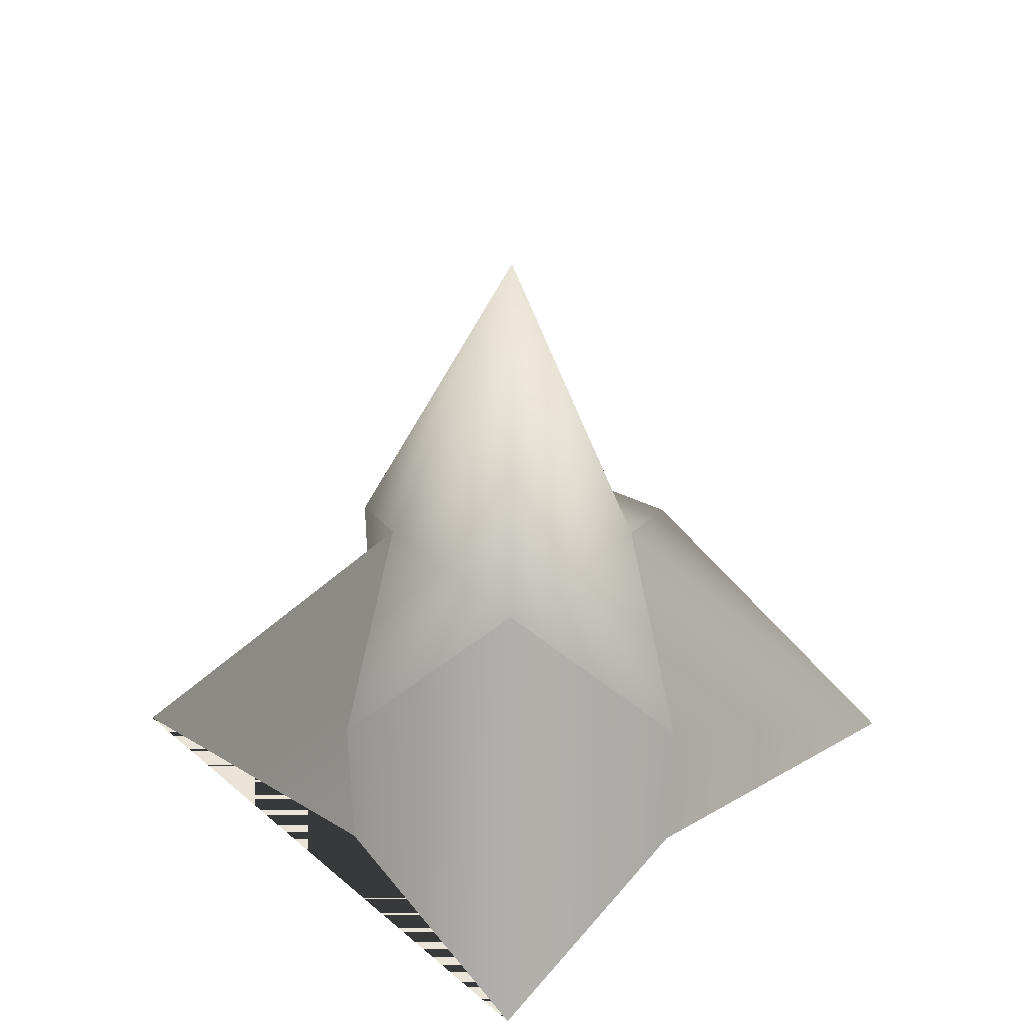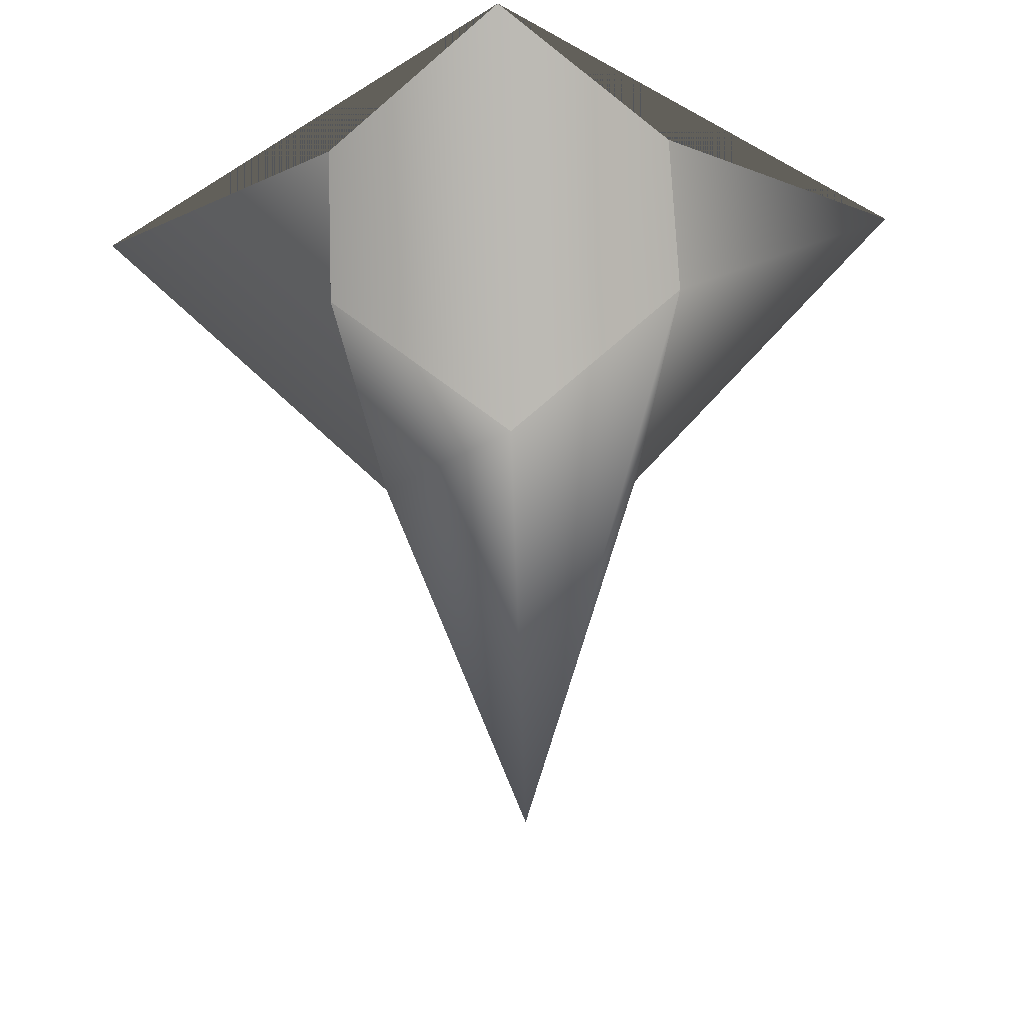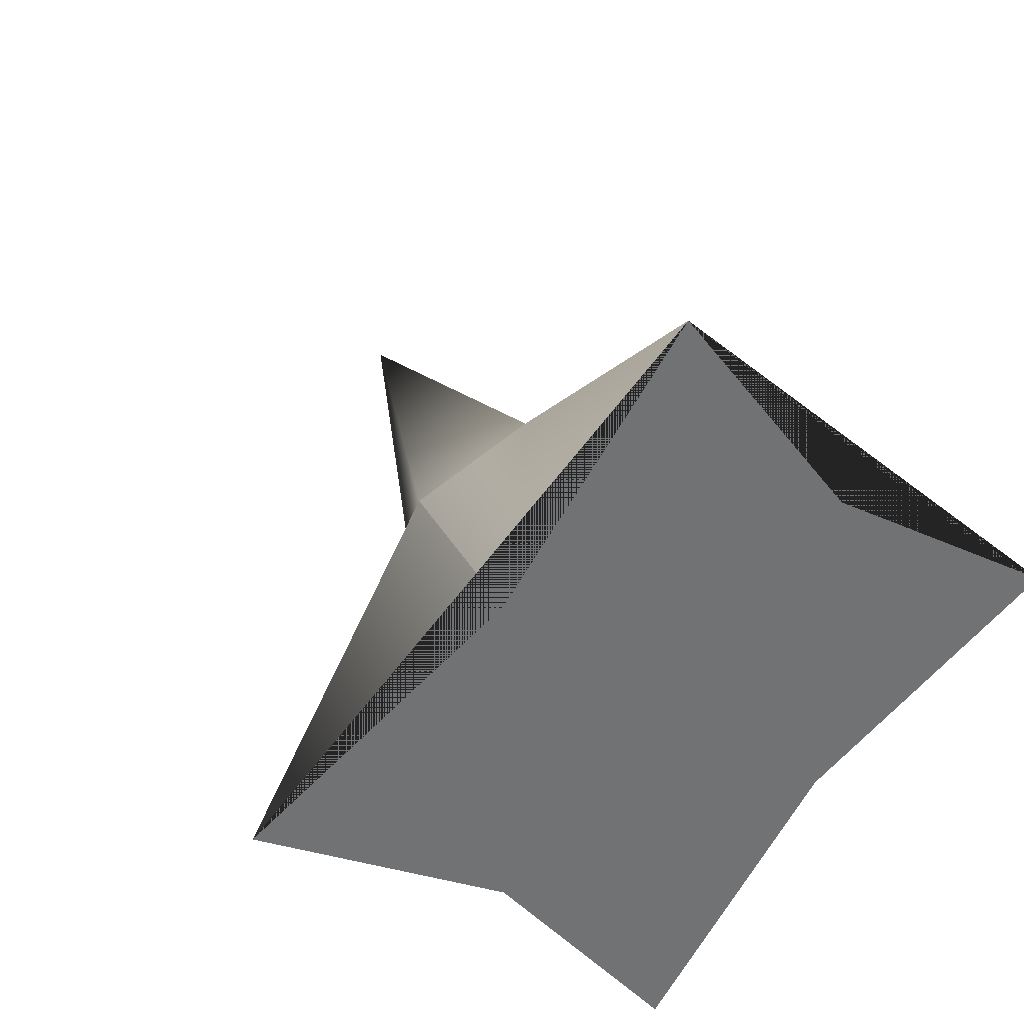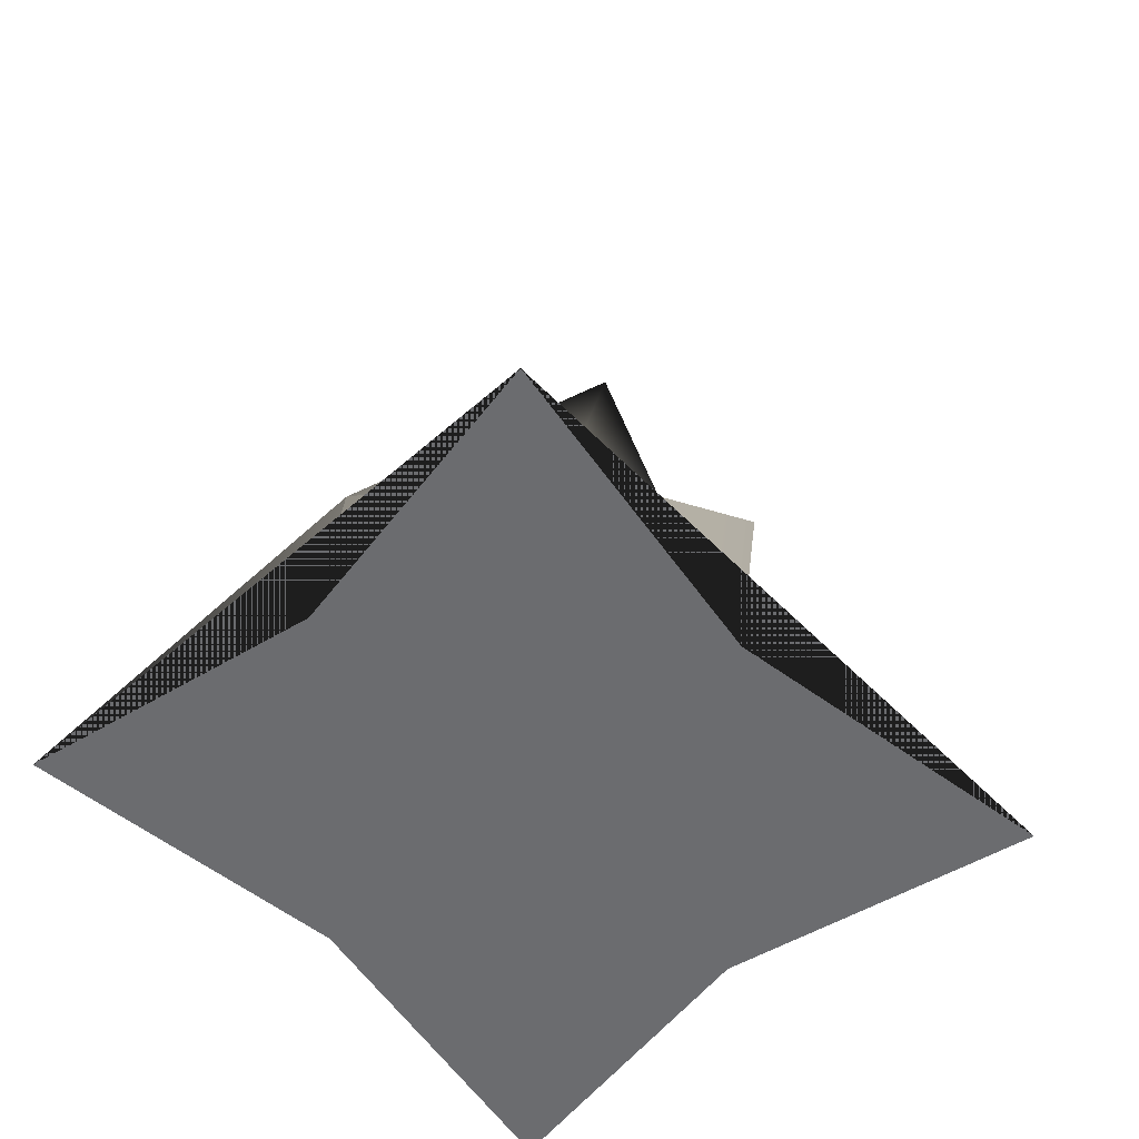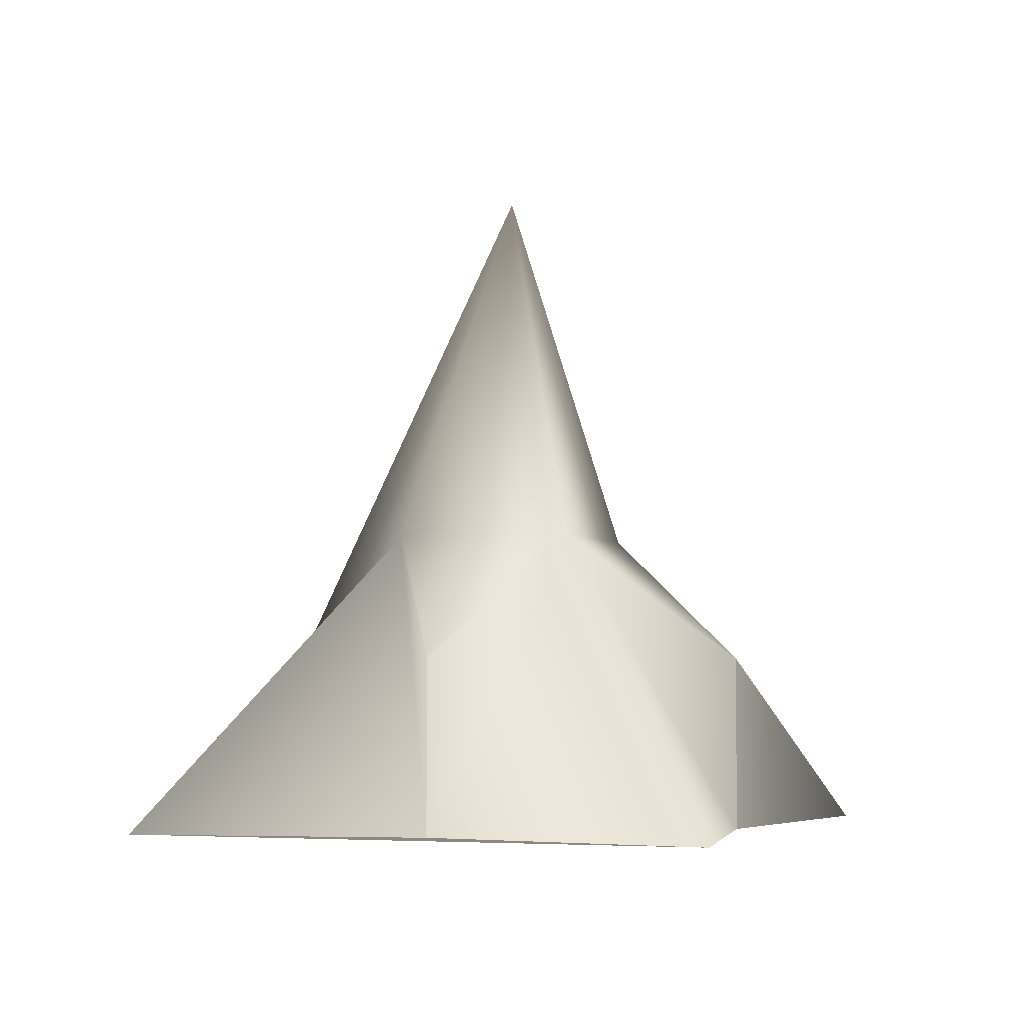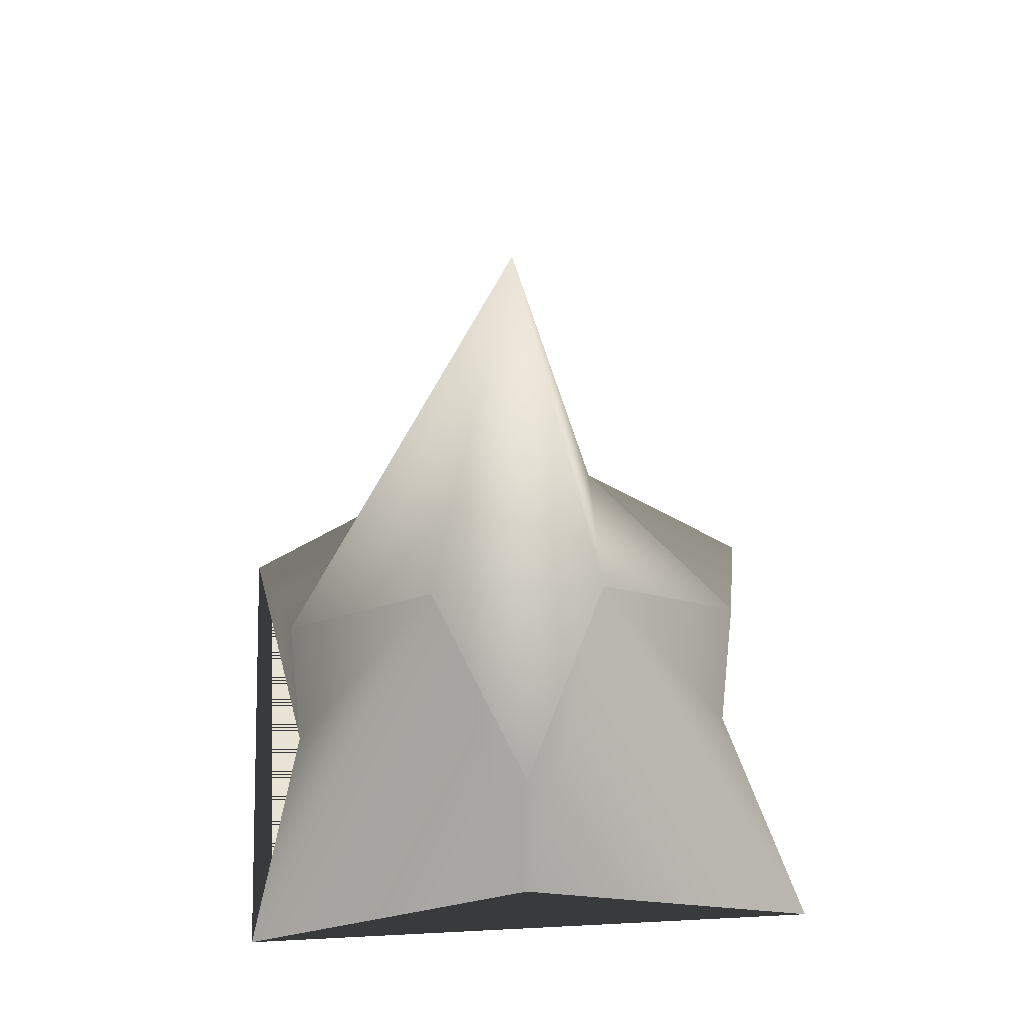
<metadata>
{"format":"obj","ext":"obj","renderer":"f3d","projection":"perspective","resolution":1024,"background":"white","views":[{"elev":43.1,"azim":90.6,"up":"+Y"},{"elev":65.8,"azim":177.7,"up":"+Z"},{"elev":36.4,"azim":-26.4,"up":"+Z"},{"elev":35.4,"azim":6.3,"up":"+Z"},{"elev":-4.1,"azim":64.7,"up":"+Y"},{"elev":41.0,"azim":41.3,"up":"+Y"}]}
</metadata>
<code>
g default
v -67.38 -9e-06 14.89
v 21.07 6e-06 14.89
v -67.38 44.56 14.89
v 21.07 44.56 14.89
v -67.38 44.56 -73.57
v 21.07 44.56 -73.57
v -67.38 -9e-06 -73.57
v 21.07 6e-06 -73.57
v 9.6 77.09 -29.34
v -55.91 77.09 -29.34
v -129.9 -2.1e-05 -29.34
v 83.55 1.8e-05 -29.34
v -23.15 77.09 3.413
v -23.15 169.4 -29.34
v -23.15 77.09 -62.1
v -23.15 -2e-06 -136
v -23.15 -2e-06 -29.34
v -23.15 -2e-06 77.36
g pCube1
f 1 18 13 3
f 3 13 14 10
f 5 15 16 7
f 11 17 18 1
f 2 12 9 4
f 11 1 3 10
f 10 14 15 5
f 7 11 10 5
f 7 16 17 11
f 9 12 8 6
f 13 4 9 14
f 15 14 9 6
f 16 15 6 8
f 17 16 8 12
f 18 17 12 2
f 13 18 2 4

</code>
